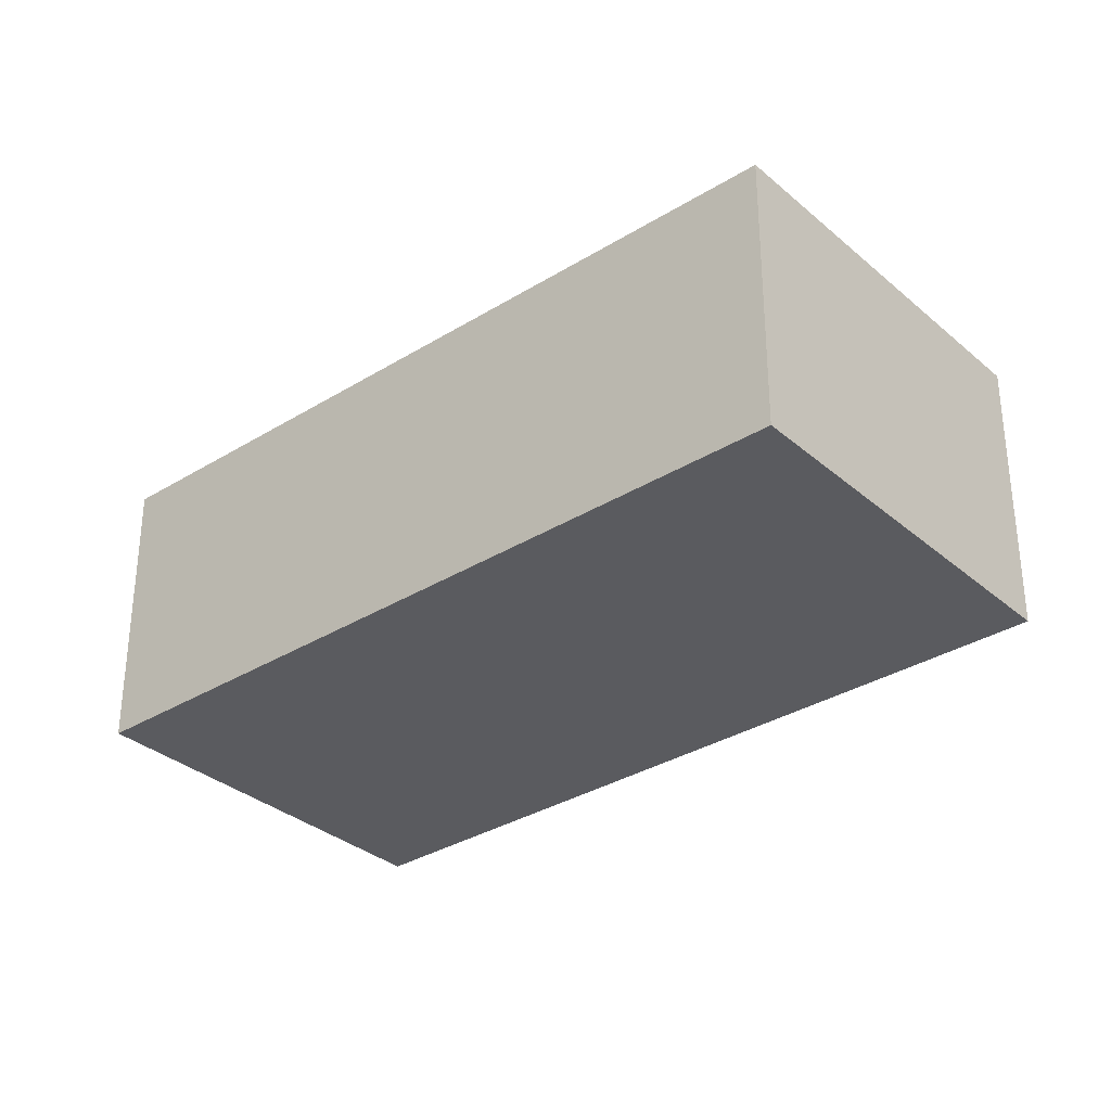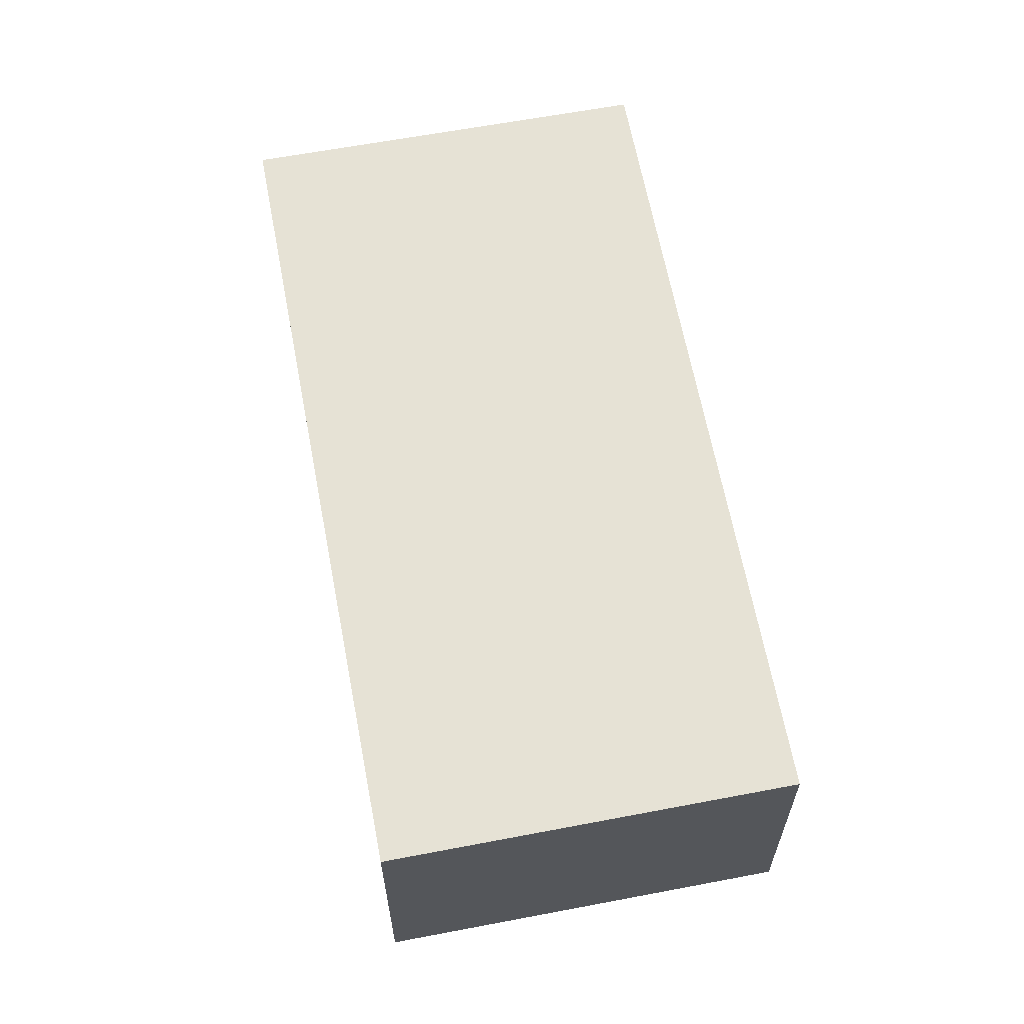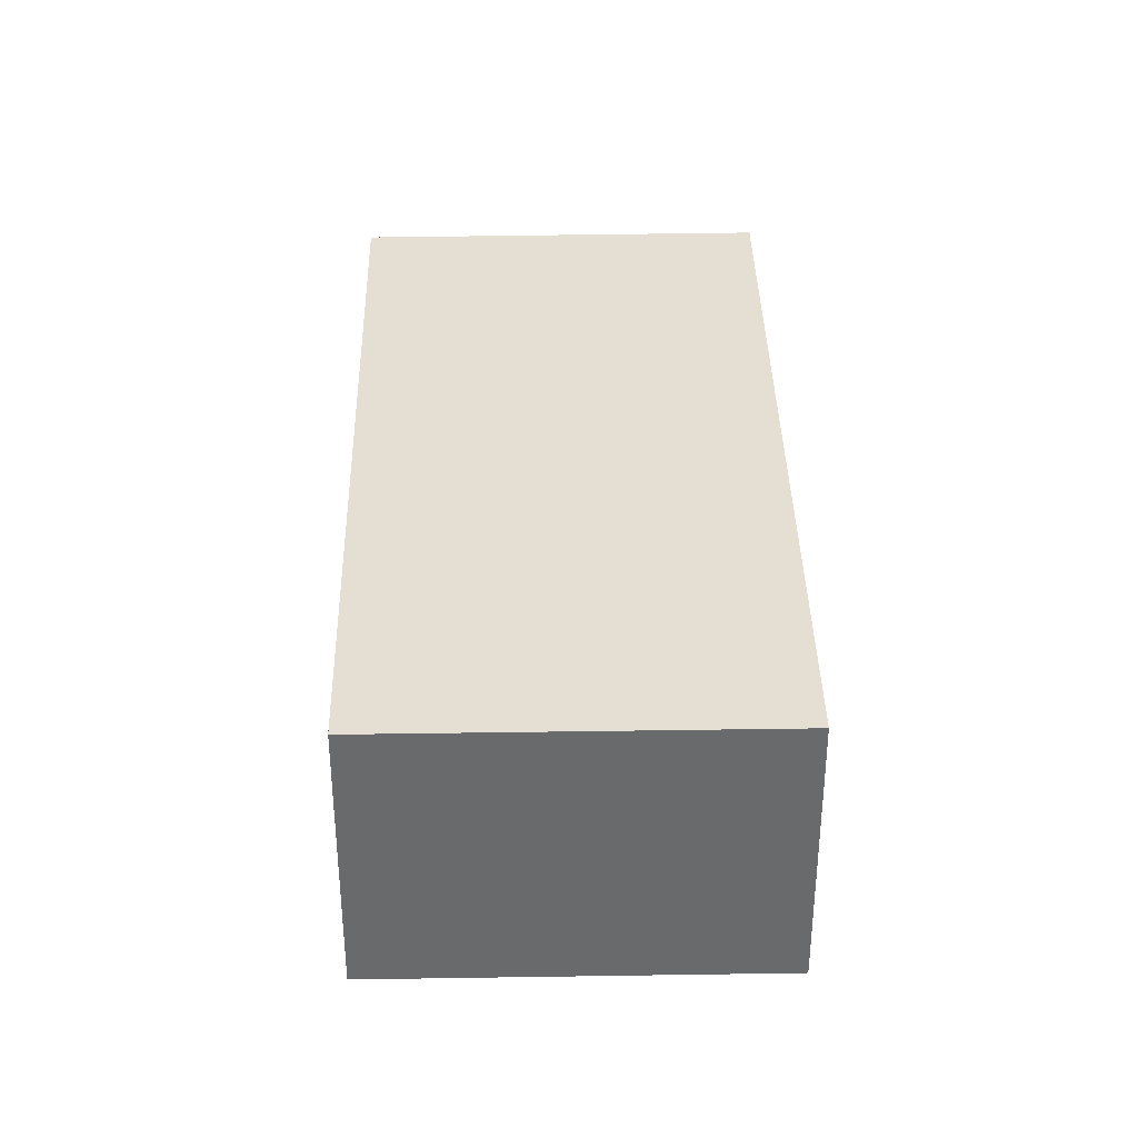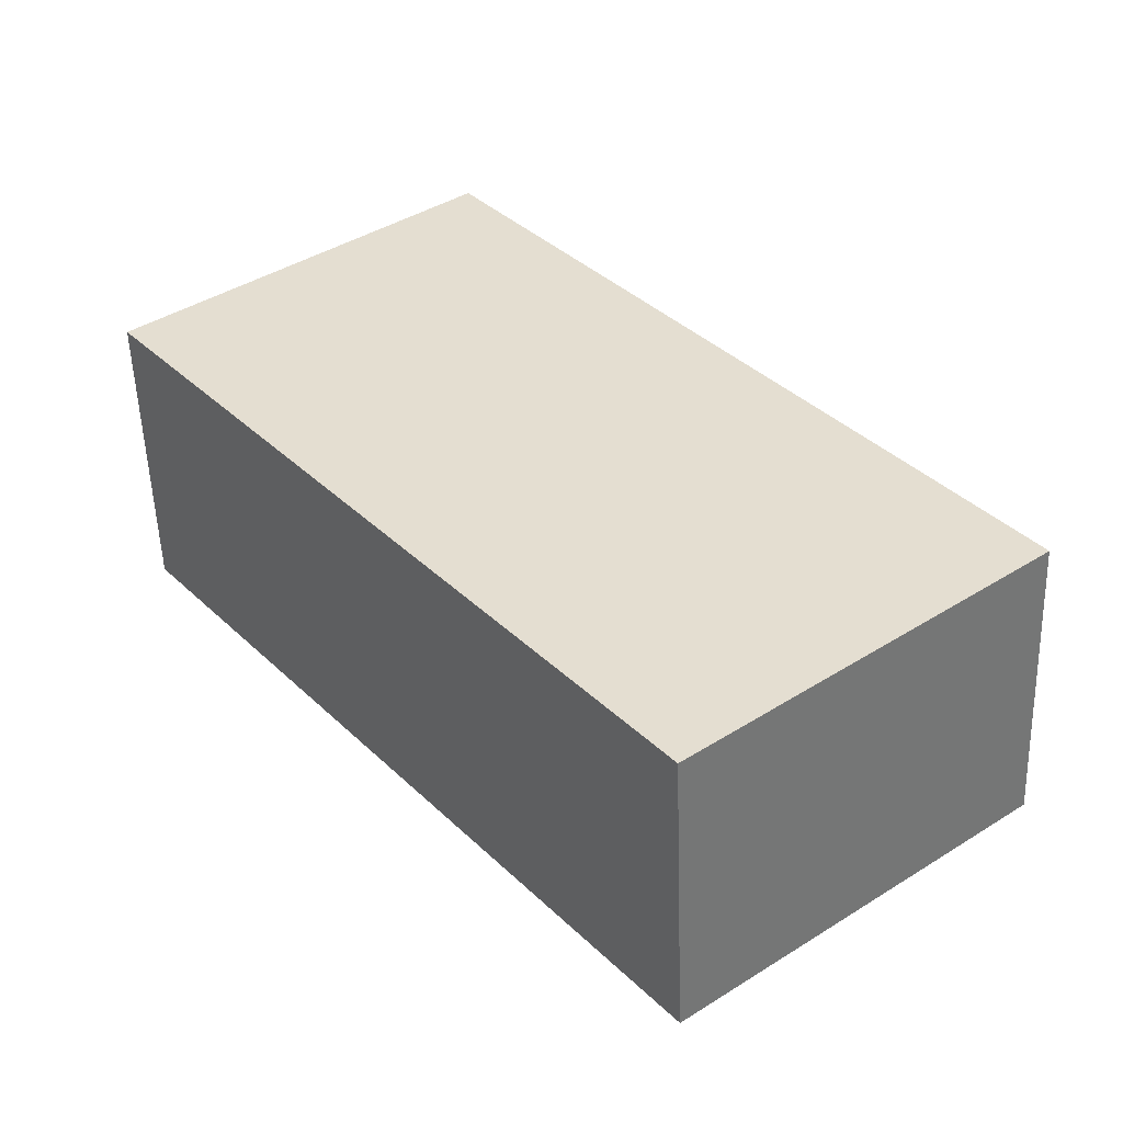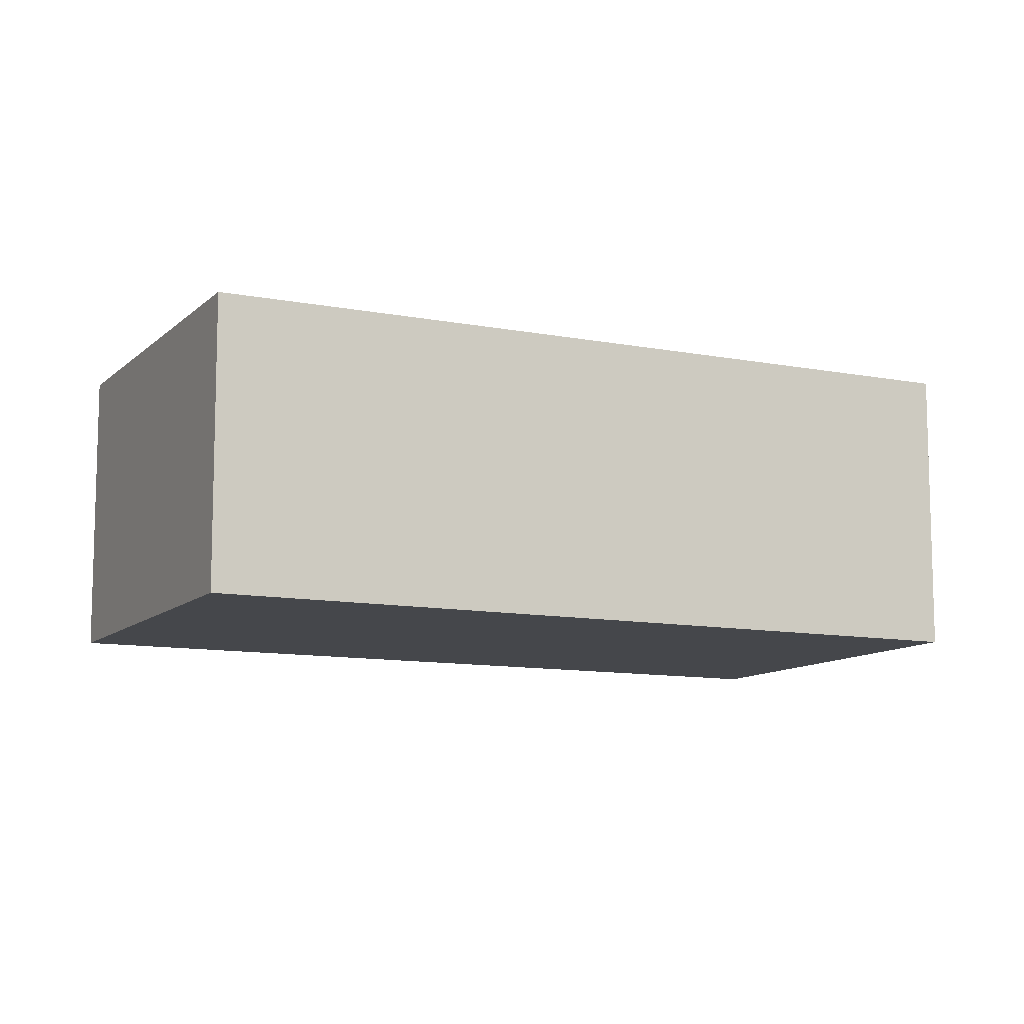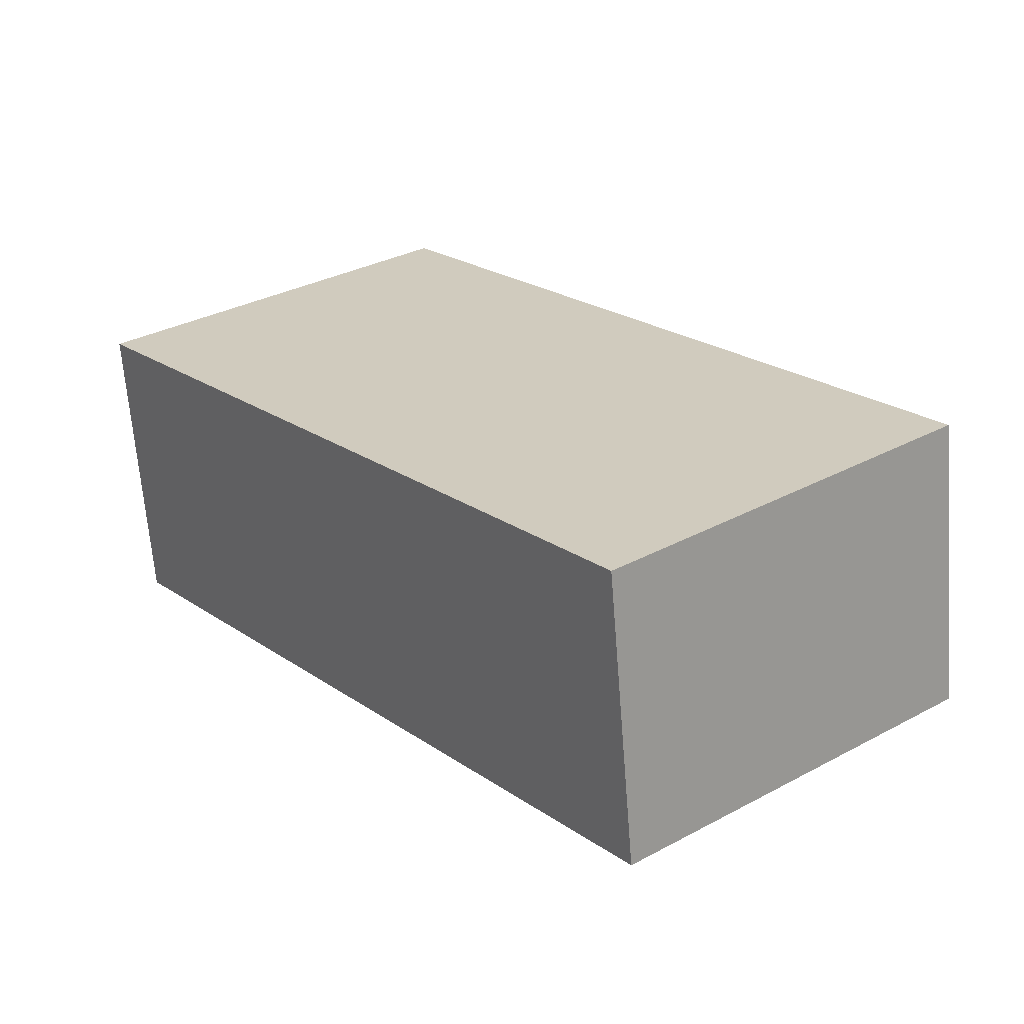
<metadata>
{"format":"obj","ext":"obj","renderer":"f3d","projection":"perspective","resolution":1024,"background":"white","views":[{"elev":-32.9,"azim":168.8,"up":"+Y"},{"elev":63.9,"azim":-152.4,"up":"+Y"},{"elev":37.2,"azim":37.1,"up":"+Y"},{"elev":-52.8,"azim":-178.1,"up":"+Z"},{"elev":-10.6,"azim":102.2,"up":"+Y"},{"elev":-65.5,"azim":-175.5,"up":"+Z"}]}
</metadata>
<code>
v  0 2.82 1.727e-16
v  4.009 -3.106e-16 5.073
v  4.009 2.82 5.073
v  0 0 0
v  4.967 -3.849e-16 6.286
v  4.967 2.82 6.286
v  3.144 2.82 -2.504
v  3.144 1.533e-16 -2.504
v  8.124 2.82 3.8
v  8.124 -2.327e-16 3.8
g defaultobject
f 1 2 3
f 2 1 4
f 3 5 6
f 5 3 2
f 7 4 1
f 4 7 8
f 9 3 6
f 3 9 1
f 1 9 7
f 2 10 5
f 10 2 4
f 10 4 8
f 6 10 9
f 10 6 5
f 9 8 7
f 8 9 10

</code>
